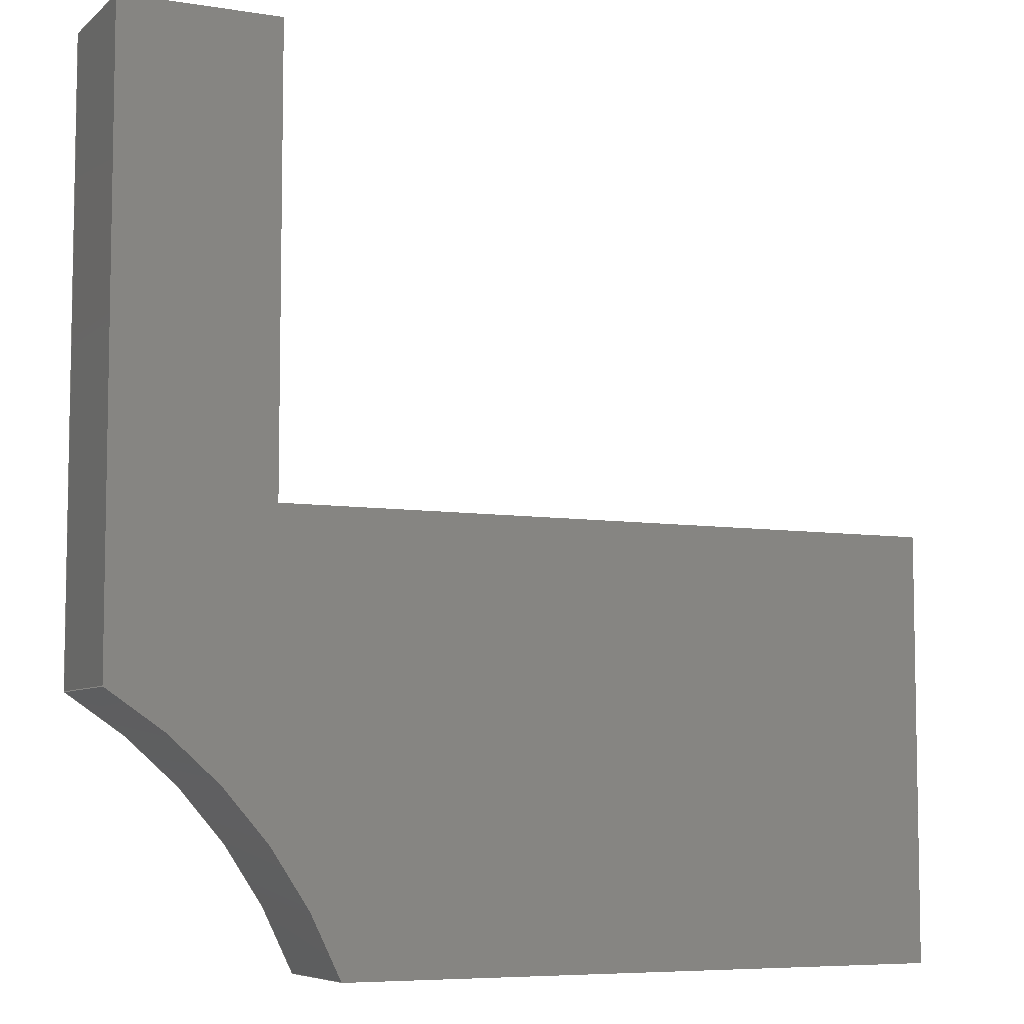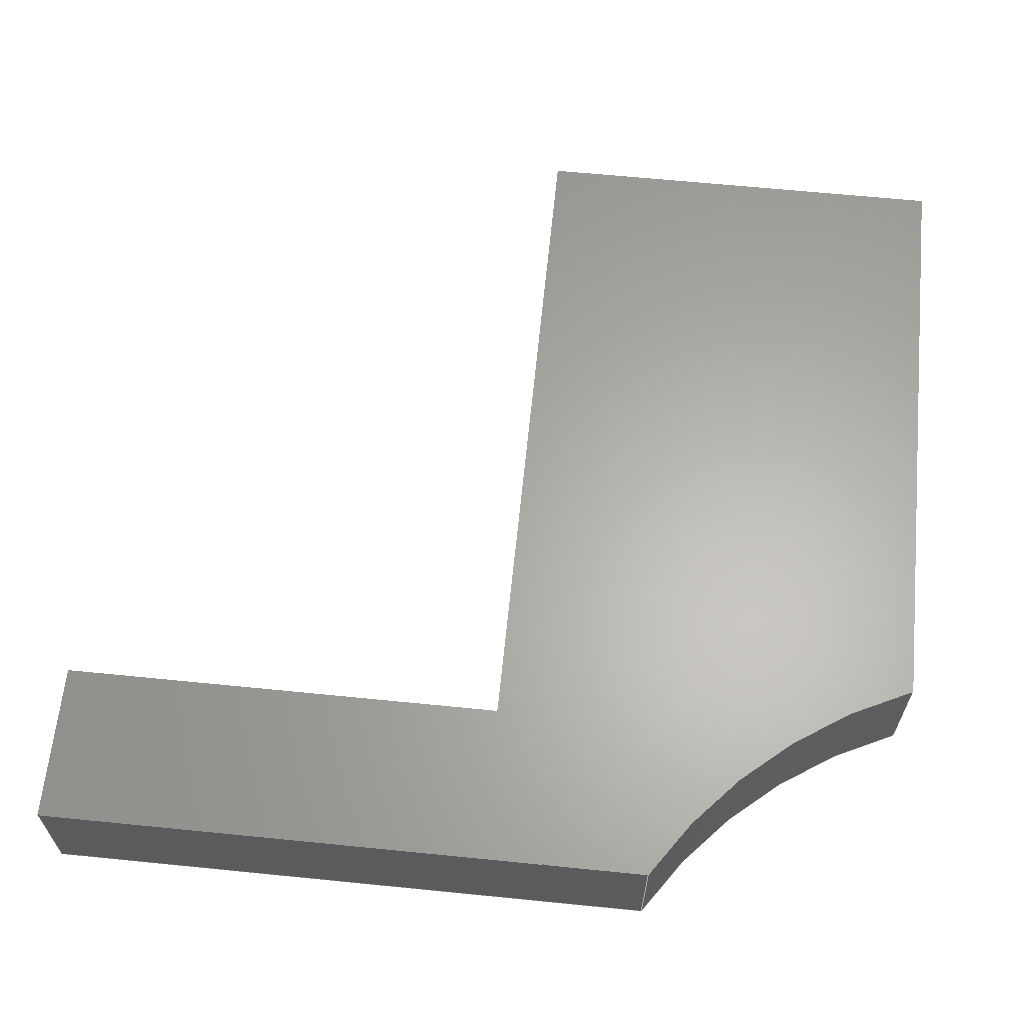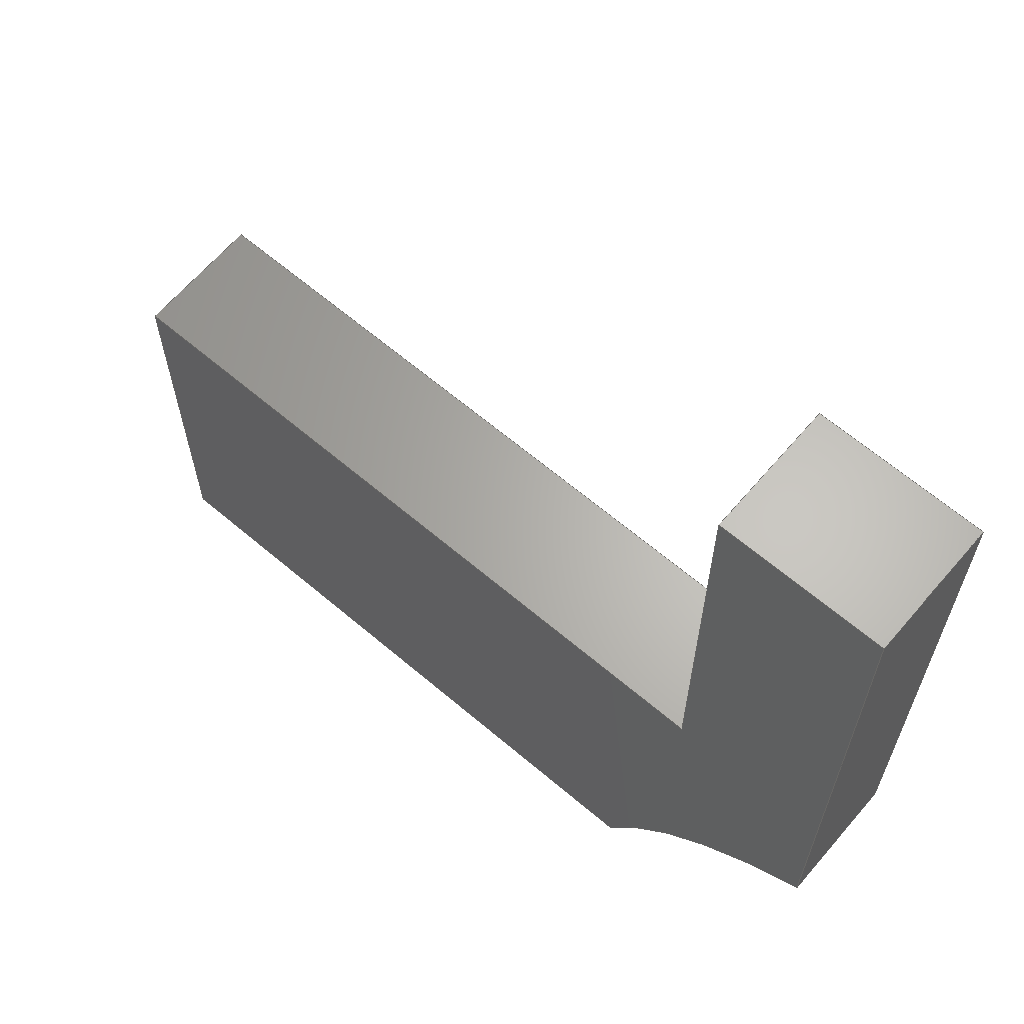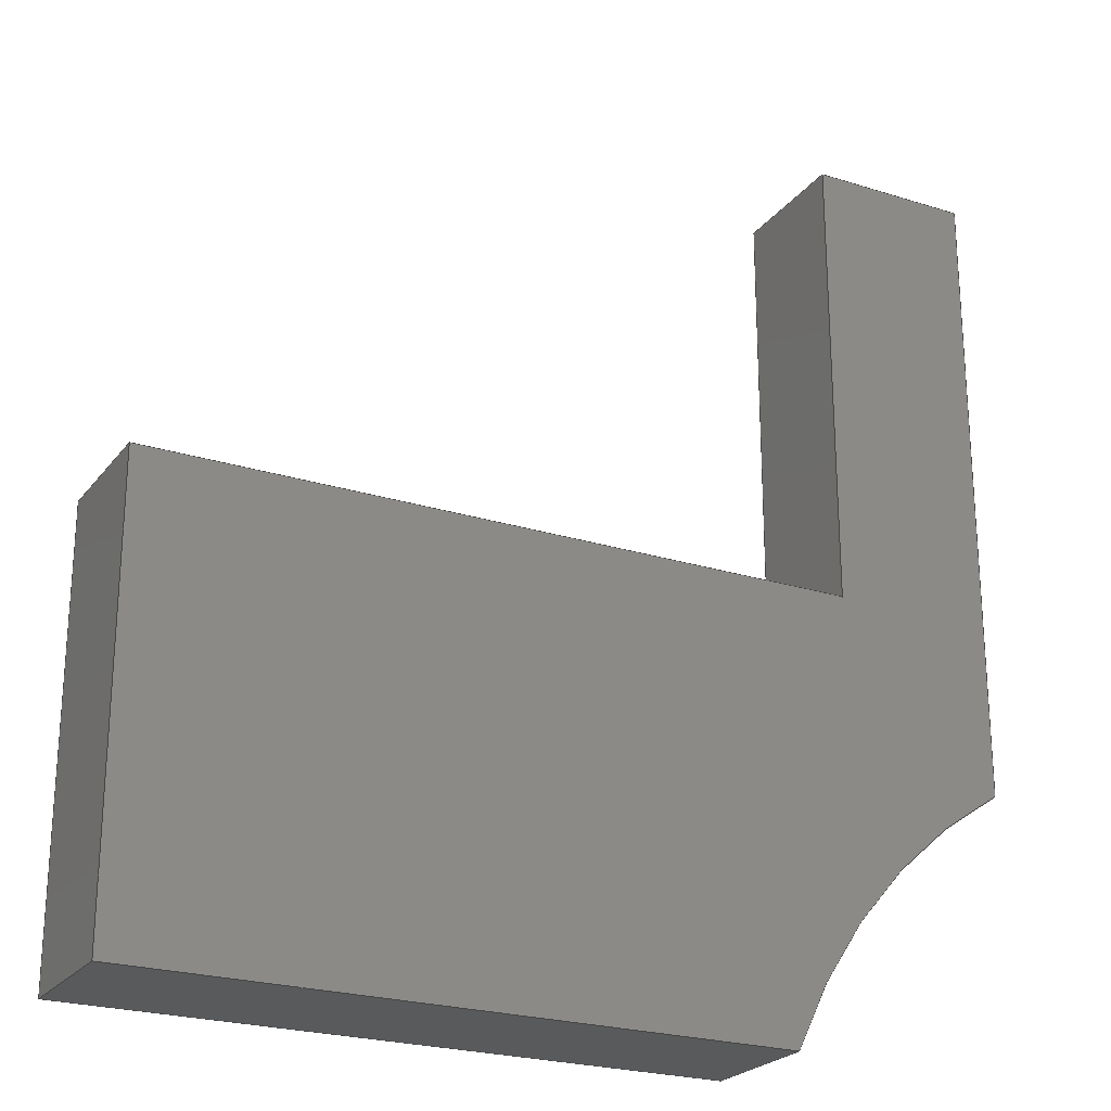
<metadata>
{"format":"step","ext":"stp","renderer":"f3d","projection":"perspective","resolution":1024,"background":"white","views":[{"elev":-6.7,"azim":-25.4,"up":"+Y"},{"elev":63.2,"azim":-84.2,"up":"+Z"},{"elev":64.6,"azim":-139.5,"up":"+Y"},{"elev":-23.7,"azim":152.1,"up":"+Y"}]}
</metadata>
<code>
ISO-10303-21;
DATA;
#1=MECHANICAL_DESIGN_GEOMETRIC_PRESENTATION_REPRESENTATION('',(#4),#281);
#2=SHAPE_REPRESENTATION_RELATIONSHIP('SRR','None',#291,#3);
#3=ADVANCED_BREP_SHAPE_REPRESENTATION('',(#5),#280);
#4=STYLED_ITEM('',(#300),#5);
#5=MANIFOLD_SOLID_BREP('Solid1',#159);
#6=CIRCLE('',#181,0.75);
#7=CIRCLE('',#182,0.75);
#8=CYLINDRICAL_SURFACE('',#180,0.75);
#9=FACE_OUTER_BOUND('',#18,.T.);
#10=FACE_OUTER_BOUND('',#19,.T.);
#11=FACE_OUTER_BOUND('',#20,.T.);
#12=FACE_OUTER_BOUND('',#21,.T.);
#13=FACE_OUTER_BOUND('',#22,.T.);
#14=FACE_OUTER_BOUND('',#23,.T.);
#15=FACE_OUTER_BOUND('',#24,.T.);
#16=FACE_OUTER_BOUND('',#25,.T.);
#17=FACE_OUTER_BOUND('',#26,.T.);
#18=EDGE_LOOP('',(#100,#101,#102,#103));
#19=EDGE_LOOP('',(#104,#105,#106,#107));
#20=EDGE_LOOP('',(#108,#109,#110,#111,#112,#113,#114));
#21=EDGE_LOOP('',(#115,#116,#117,#118));
#22=EDGE_LOOP('',(#119,#120,#121,#122));
#23=EDGE_LOOP('',(#123,#124,#125,#126));
#24=EDGE_LOOP('',(#127,#128,#129,#130));
#25=EDGE_LOOP('',(#131,#132,#133,#134));
#26=EDGE_LOOP('',(#135,#136,#137,#138,#139,#140,#141));
#27=LINE('',#237,#46);
#28=LINE('',#239,#47);
#29=LINE('',#241,#48);
#30=LINE('',#242,#49);
#31=LINE('',#247,#50);
#32=LINE('',#251,#51);
#33=LINE('',#253,#52);
#34=LINE('',#255,#53);
#35=LINE('',#257,#54);
#36=LINE('',#258,#55);
#37=LINE('',#261,#56);
#38=LINE('',#262,#57);
#39=LINE('',#265,#58);
#40=LINE('',#266,#59);
#41=LINE('',#269,#60);
#42=LINE('',#270,#61);
#43=LINE('',#273,#62);
#44=LINE('',#274,#63);
#45=LINE('',#276,#64);
#46=VECTOR('',#194,0.3937);
#47=VECTOR('',#195,0.3937);
#48=VECTOR('',#196,0.3937);
#49=VECTOR('',#197,0.3937);
#50=VECTOR('',#202,0.3937);
#51=VECTOR('',#207,0.3937);
#52=VECTOR('',#208,0.3937);
#53=VECTOR('',#209,0.3937);
#54=VECTOR('',#210,0.3937);
#55=VECTOR('',#211,0.3937);
#56=VECTOR('',#214,0.3937);
#57=VECTOR('',#215,0.3937);
#58=VECTOR('',#218,0.3937);
#59=VECTOR('',#219,0.3937);
#60=VECTOR('',#222,0.3937);
#61=VECTOR('',#223,0.3937);
#62=VECTOR('',#226,0.3937);
#63=VECTOR('',#227,0.3937);
#64=VECTOR('',#230,0.3937);
#65=VERTEX_POINT('',#235);
#66=VERTEX_POINT('',#236);
#67=VERTEX_POINT('',#238);
#68=VERTEX_POINT('',#240);
#69=VERTEX_POINT('',#244);
#70=VERTEX_POINT('',#246);
#71=VERTEX_POINT('',#250);
#72=VERTEX_POINT('',#252);
#73=VERTEX_POINT('',#254);
#74=VERTEX_POINT('',#256);
#75=VERTEX_POINT('',#260);
#76=VERTEX_POINT('',#264);
#77=VERTEX_POINT('',#268);
#78=VERTEX_POINT('',#272);
#79=EDGE_CURVE('',#65,#66,#27,.T.);
#80=EDGE_CURVE('',#67,#65,#28,.T.);
#81=EDGE_CURVE('',#68,#67,#29,.T.);
#82=EDGE_CURVE('',#66,#68,#30,.T.);
#83=EDGE_CURVE('',#69,#67,#6,.T.);
#84=EDGE_CURVE('',#70,#69,#31,.T.);
#85=EDGE_CURVE('',#68,#70,#7,.T.);
#86=EDGE_CURVE('',#65,#71,#32,.T.);
#87=EDGE_CURVE('',#71,#72,#33,.T.);
#88=EDGE_CURVE('',#72,#73,#34,.T.);
#89=EDGE_CURVE('',#73,#74,#35,.T.);
#90=EDGE_CURVE('',#74,#69,#36,.T.);
#91=EDGE_CURVE('',#75,#66,#37,.T.);
#92=EDGE_CURVE('',#71,#75,#38,.T.);
#93=EDGE_CURVE('',#76,#75,#39,.T.);
#94=EDGE_CURVE('',#76,#72,#40,.T.);
#95=EDGE_CURVE('',#70,#77,#41,.T.);
#96=EDGE_CURVE('',#77,#74,#42,.T.);
#97=EDGE_CURVE('',#77,#78,#43,.T.);
#98=EDGE_CURVE('',#78,#73,#44,.T.);
#99=EDGE_CURVE('',#78,#76,#45,.T.);
#100=ORIENTED_EDGE('',*,*,#79,.F.);
#101=ORIENTED_EDGE('',*,*,#80,.F.);
#102=ORIENTED_EDGE('',*,*,#81,.F.);
#103=ORIENTED_EDGE('',*,*,#82,.F.);
#104=ORIENTED_EDGE('',*,*,#81,.T.);
#105=ORIENTED_EDGE('',*,*,#83,.F.);
#106=ORIENTED_EDGE('',*,*,#84,.F.);
#107=ORIENTED_EDGE('',*,*,#85,.F.);
#108=ORIENTED_EDGE('',*,*,#80,.T.);
#109=ORIENTED_EDGE('',*,*,#86,.T.);
#110=ORIENTED_EDGE('',*,*,#87,.T.);
#111=ORIENTED_EDGE('',*,*,#88,.T.);
#112=ORIENTED_EDGE('',*,*,#89,.T.);
#113=ORIENTED_EDGE('',*,*,#90,.T.);
#114=ORIENTED_EDGE('',*,*,#83,.T.);
#115=ORIENTED_EDGE('',*,*,#79,.T.);
#116=ORIENTED_EDGE('',*,*,#91,.F.);
#117=ORIENTED_EDGE('',*,*,#92,.F.);
#118=ORIENTED_EDGE('',*,*,#86,.F.);
#119=ORIENTED_EDGE('',*,*,#93,.F.);
#120=ORIENTED_EDGE('',*,*,#94,.T.);
#121=ORIENTED_EDGE('',*,*,#87,.F.);
#122=ORIENTED_EDGE('',*,*,#92,.T.);
#123=ORIENTED_EDGE('',*,*,#95,.F.);
#124=ORIENTED_EDGE('',*,*,#84,.T.);
#125=ORIENTED_EDGE('',*,*,#90,.F.);
#126=ORIENTED_EDGE('',*,*,#96,.F.);
#127=ORIENTED_EDGE('',*,*,#97,.F.);
#128=ORIENTED_EDGE('',*,*,#96,.T.);
#129=ORIENTED_EDGE('',*,*,#89,.F.);
#130=ORIENTED_EDGE('',*,*,#98,.F.);
#131=ORIENTED_EDGE('',*,*,#99,.F.);
#132=ORIENTED_EDGE('',*,*,#98,.T.);
#133=ORIENTED_EDGE('',*,*,#88,.F.);
#134=ORIENTED_EDGE('',*,*,#94,.F.);
#135=ORIENTED_EDGE('',*,*,#82,.T.);
#136=ORIENTED_EDGE('',*,*,#85,.T.);
#137=ORIENTED_EDGE('',*,*,#95,.T.);
#138=ORIENTED_EDGE('',*,*,#97,.T.);
#139=ORIENTED_EDGE('',*,*,#99,.T.);
#140=ORIENTED_EDGE('',*,*,#93,.T.);
#141=ORIENTED_EDGE('',*,*,#91,.T.);
#142=PLANE('',#179);
#143=PLANE('',#183);
#144=PLANE('',#184);
#145=PLANE('',#185);
#146=PLANE('',#186);
#147=PLANE('',#187);
#148=PLANE('',#188);
#149=PLANE('',#189);
#150=ADVANCED_FACE('',(#9),#142,.F.);
#151=ADVANCED_FACE('',(#10),#8,.F.);
#152=ADVANCED_FACE('',(#11),#143,.T.);
#153=ADVANCED_FACE('',(#12),#144,.T.);
#154=ADVANCED_FACE('',(#13),#145,.T.);
#155=ADVANCED_FACE('',(#14),#146,.T.);
#156=ADVANCED_FACE('',(#15),#147,.T.);
#157=ADVANCED_FACE('',(#16),#148,.T.);
#158=ADVANCED_FACE('',(#17),#149,.F.);
#159=CLOSED_SHELL('',(#150,#151,#152,#153,#154,#155,#156,#157,#158));
#160=DERIVED_UNIT_ELEMENT(#162,1);
#161=DERIVED_UNIT_ELEMENT(#285,3);
#162=(
MASS_UNIT()
NAMED_UNIT(*)
SI_UNIT($,.GRAM.)
);
#163=DERIVED_UNIT((#160,#161));
#164=MEASURE_REPRESENTATION_ITEM('density measure',
POSITIVE_RATIO_MEASURE(7.85),#163);
#165=PROPERTY_DEFINITION_REPRESENTATION(#170,#167);
#166=PROPERTY_DEFINITION_REPRESENTATION(#171,#168);
#167=REPRESENTATION('material name',(#169),#280);
#168=REPRESENTATION('density',(#164),#280);
#169=DESCRIPTIVE_REPRESENTATION_ITEM('Steel','Steel');
#170=PROPERTY_DEFINITION('material property','material name',#293);
#171=PROPERTY_DEFINITION('material property','density of part',#293);
#172=DATE_TIME_ROLE('creation_date');
#173=APPLIED_DATE_AND_TIME_ASSIGNMENT(#174,#172,(#293));
#174=DATE_AND_TIME(#175,#176);
#175=CALENDAR_DATE(2013,2,7);
#176=LOCAL_TIME(1,31,9,#177);
#177=COORDINATED_UNIVERSAL_TIME_OFFSET(0,0,.BEHIND.);
#178=AXIS2_PLACEMENT_3D('placement',#233,#190,#191);
#179=AXIS2_PLACEMENT_3D('',#234,#192,#193);
#180=AXIS2_PLACEMENT_3D('',#243,#198,#199);
#181=AXIS2_PLACEMENT_3D('',#245,#200,#201);
#182=AXIS2_PLACEMENT_3D('',#248,#203,#204);
#183=AXIS2_PLACEMENT_3D('',#249,#205,#206);
#184=AXIS2_PLACEMENT_3D('',#259,#212,#213);
#185=AXIS2_PLACEMENT_3D('',#263,#216,#217);
#186=AXIS2_PLACEMENT_3D('',#267,#220,#221);
#187=AXIS2_PLACEMENT_3D('',#271,#224,#225);
#188=AXIS2_PLACEMENT_3D('',#275,#228,#229);
#189=AXIS2_PLACEMENT_3D('',#277,#231,#232);
#190=DIRECTION('axis',(0,0,1));
#191=DIRECTION('refdir',(1,0,0));
#192=DIRECTION('center_axis',(8.327e-17,1,0));
#193=DIRECTION('ref_axis',(0,0,1));
#194=DIRECTION('',(0,0,-1));
#195=DIRECTION('',(1,-8.327e-17,0));
#196=DIRECTION('',(0,0,1));
#197=DIRECTION('',(-1,8.327e-17,0));
#198=DIRECTION('center_axis',(0,0,1));
#199=DIRECTION('ref_axis',(0.9592,0.2829,0));
#200=DIRECTION('center_axis',(0,0,-1));
#201=DIRECTION('ref_axis',(0.9592,0.2829,0));
#202=DIRECTION('',(0,0,1));
#203=DIRECTION('center_axis',(0,0,1));
#204=DIRECTION('ref_axis',(0.9592,0.2829,0));
#205=DIRECTION('center_axis',(0,0,1));
#206=DIRECTION('ref_axis',(1,0,0));
#207=DIRECTION('',(-4.105e-16,1,0));
#208=DIRECTION('',(-1,-3.669e-16,0));
#209=DIRECTION('',(0,1,0));
#210=DIRECTION('',(-1,0,0));
#211=DIRECTION('',(2.033e-16,-1,0));
#212=DIRECTION('center_axis',(1,4.105e-16,0));
#213=DIRECTION('ref_axis',(4.105e-16,-1,0));
#214=DIRECTION('',(4.105e-16,-1,0));
#215=DIRECTION('',(0,0,-1));
#216=DIRECTION('center_axis',(-3.669e-16,1,0));
#217=DIRECTION('ref_axis',(1,3.669e-16,0));
#218=DIRECTION('',(1,3.669e-16,0));
#219=DIRECTION('',(0,0,1));
#220=DIRECTION('center_axis',(-1,-2.033e-16,0));
#221=DIRECTION('ref_axis',(2.033e-16,-1,0));
#222=DIRECTION('',(-2.033e-16,1,0));
#223=DIRECTION('',(0,0,1));
#224=DIRECTION('center_axis',(0,1,0));
#225=DIRECTION('ref_axis',(-1,0,0));
#226=DIRECTION('',(1,0,0));
#227=DIRECTION('',(0,0,1));
#228=DIRECTION('center_axis',(1,0,0));
#229=DIRECTION('ref_axis',(0,1,0));
#230=DIRECTION('',(0,-1,0));
#231=DIRECTION('center_axis',(0,0,1));
#232=DIRECTION('ref_axis',(1,0,0));
#233=CARTESIAN_POINT('',(0,0,0));
#234=CARTESIAN_POINT('Origin',(0.08519,0.117,0.07827));
#235=CARTESIAN_POINT('',(0.486,0.117,0.177));
#236=CARTESIAN_POINT('',(0.486,0.117,0));
#237=CARTESIAN_POINT('',(0.486,0.117,0.1276));
#238=CARTESIAN_POINT('',(-0.3759,0.117,0.177));
#239=CARTESIAN_POINT('',(0.1105,0.117,0.177));
#240=CARTESIAN_POINT('',(-0.3759,0.117,0));
#241=CARTESIAN_POINT('',(-0.3759,0.117,0));
#242=CARTESIAN_POINT('',(0.1105,0.117,0));
#243=CARTESIAN_POINT('Origin',(-1.07,-0.167,0));
#244=CARTESIAN_POINT('',(-0.687,0.4778,0.177));
#245=CARTESIAN_POINT('Origin',(-1.07,-0.167,0.177));
#246=CARTESIAN_POINT('',(-0.687,0.4778,0));
#247=CARTESIAN_POINT('',(-0.687,0.4778,0));
#248=CARTESIAN_POINT('Origin',(-1.07,-0.167,0));
#249=CARTESIAN_POINT('Origin',(0.1358,0.1141,0.177));
#250=CARTESIAN_POINT('',(0.486,0.7108,0.177));
#251=CARTESIAN_POINT('',(0.486,0.072,0.177));
#252=CARTESIAN_POINT('',(-0.467,0.7108,0.177));
#253=CARTESIAN_POINT('',(0.486,0.7108,0.177));
#254=CARTESIAN_POINT('',(-0.467,1.338,0.177));
#255=CARTESIAN_POINT('',(-0.467,1.338,0.177));
#256=CARTESIAN_POINT('',(-0.687,1.338,0.177));
#257=CARTESIAN_POINT('',(-0.687,1.338,0.177));
#258=CARTESIAN_POINT('',(-0.687,0.4778,0.177));
#259=CARTESIAN_POINT('Origin',(0.486,0.7108,0.177));
#260=CARTESIAN_POINT('',(0.486,0.7108,0));
#261=CARTESIAN_POINT('',(0.486,0.5511,0));
#262=CARTESIAN_POINT('',(0.486,0.7108,0.177));
#263=CARTESIAN_POINT('Origin',(-0.467,0.7108,0.177));
#264=CARTESIAN_POINT('',(-0.467,0.7108,0));
#265=CARTESIAN_POINT('',(-0.2288,0.7108,0));
#266=CARTESIAN_POINT('',(-0.467,0.7108,0));
#267=CARTESIAN_POINT('Origin',(-0.687,1.338,0));
#268=CARTESIAN_POINT('',(-0.687,1.338,0));
#269=CARTESIAN_POINT('',(-0.687,0.4778,0));
#270=CARTESIAN_POINT('',(-0.687,1.338,0));
#271=CARTESIAN_POINT('Origin',(-0.467,1.338,0));
#272=CARTESIAN_POINT('',(-0.467,1.338,0));
#273=CARTESIAN_POINT('',(-0.687,1.338,0));
#274=CARTESIAN_POINT('',(-0.467,1.338,0));
#275=CARTESIAN_POINT('Origin',(-0.467,0.7108,0));
#276=CARTESIAN_POINT('',(-0.467,1.338,0));
#277=CARTESIAN_POINT('Origin',(0.1358,0.1141,0));
#278=UNCERTAINTY_MEASURE_WITH_UNIT(LENGTH_MEASURE(0.0003937),
#283,'DISTANCE_ACCURACY_VALUE',
'Maximum model space distance between geometric entities at asserted c
onnectivities');
#279=UNCERTAINTY_MEASURE_WITH_UNIT(LENGTH_MEASURE(0.0003937),
#283,'DISTANCE_ACCURACY_VALUE',
'Maximum model space distance between geometric entities at asserted c
onnectivities');
#280=(
GEOMETRIC_REPRESENTATION_CONTEXT(3)
GLOBAL_UNCERTAINTY_ASSIGNED_CONTEXT((#278))
GLOBAL_UNIT_ASSIGNED_CONTEXT((#283,#287,#288))
REPRESENTATION_CONTEXT('','3D')
);
#281=(
GEOMETRIC_REPRESENTATION_CONTEXT(3)
GLOBAL_UNCERTAINTY_ASSIGNED_CONTEXT((#279))
GLOBAL_UNIT_ASSIGNED_CONTEXT((#283,#287,#288))
REPRESENTATION_CONTEXT('','3D')
);
#282=DIMENSIONAL_EXPONENTS(1,0,0,0,0,0,0);
#283=(
CONVERSION_BASED_UNIT('inch',#286)
LENGTH_UNIT()
NAMED_UNIT(#282)
);
#284=(
LENGTH_UNIT()
NAMED_UNIT(*)
SI_UNIT(.MILLI.,.METRE.)
);
#285=(
LENGTH_UNIT()
NAMED_UNIT(*)
SI_UNIT(.CENTI.,.METRE.)
);
#286=LENGTH_MEASURE_WITH_UNIT(LENGTH_MEASURE(25.4),#284);
#287=(
NAMED_UNIT(*)
PLANE_ANGLE_UNIT()
SI_UNIT($,.RADIAN.)
);
#288=(
NAMED_UNIT(*)
SI_UNIT($,.STERADIAN.)
SOLID_ANGLE_UNIT()
);
#289=SHAPE_DEFINITION_REPRESENTATION(#290,#291);
#290=PRODUCT_DEFINITION_SHAPE('',$,#293);
#291=SHAPE_REPRESENTATION('',(#178),#280);
#292=PRODUCT_DEFINITION_CONTEXT('part definition',#297,'design');
#293=PRODUCT_DEFINITION('Rear Insert','Rear Insert',#294,#292);
#294=PRODUCT_DEFINITION_FORMATION('',$,#299);
#295=PRODUCT_RELATED_PRODUCT_CATEGORY('Rear Insert','Rear Insert',(#299));
#296=APPLICATION_PROTOCOL_DEFINITION('international standard',
'automotive_design',2009,#297);
#297=APPLICATION_CONTEXT(
'Core Data for Automotive Mechanical Design Process');
#298=PRODUCT_CONTEXT('part definition',#297,'mechanical');
#299=PRODUCT('Rear Insert','Rear Insert',$,(#298));
#300=PRESENTATION_STYLE_ASSIGNMENT((#301));
#301=SURFACE_STYLE_USAGE(.BOTH.,#304);
#302=SURFACE_STYLE_RENDERING_WITH_PROPERTIES($,#308,(#303));
#303=SURFACE_STYLE_TRANSPARENT(0);
#304=SURFACE_SIDE_STYLE('',(#305,#302));
#305=SURFACE_STYLE_FILL_AREA(#306);
#306=FILL_AREA_STYLE('',(#307));
#307=FILL_AREA_STYLE_COLOUR('',#308);
#308=COLOUR_RGB('',0.8784,0.8745,0.8588);
ENDSEC;
END-ISO-10303-21;

</code>
